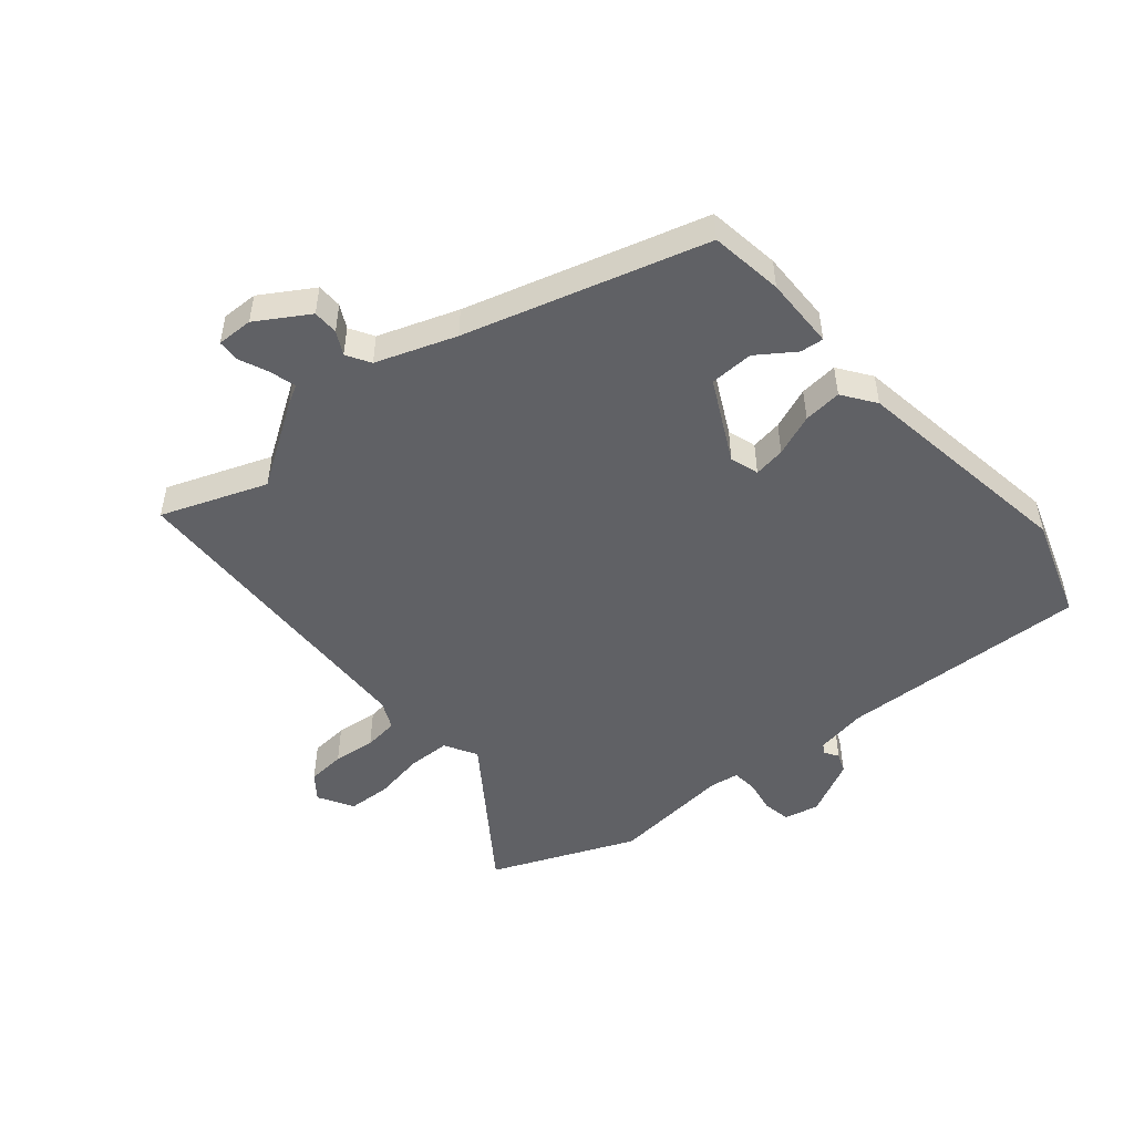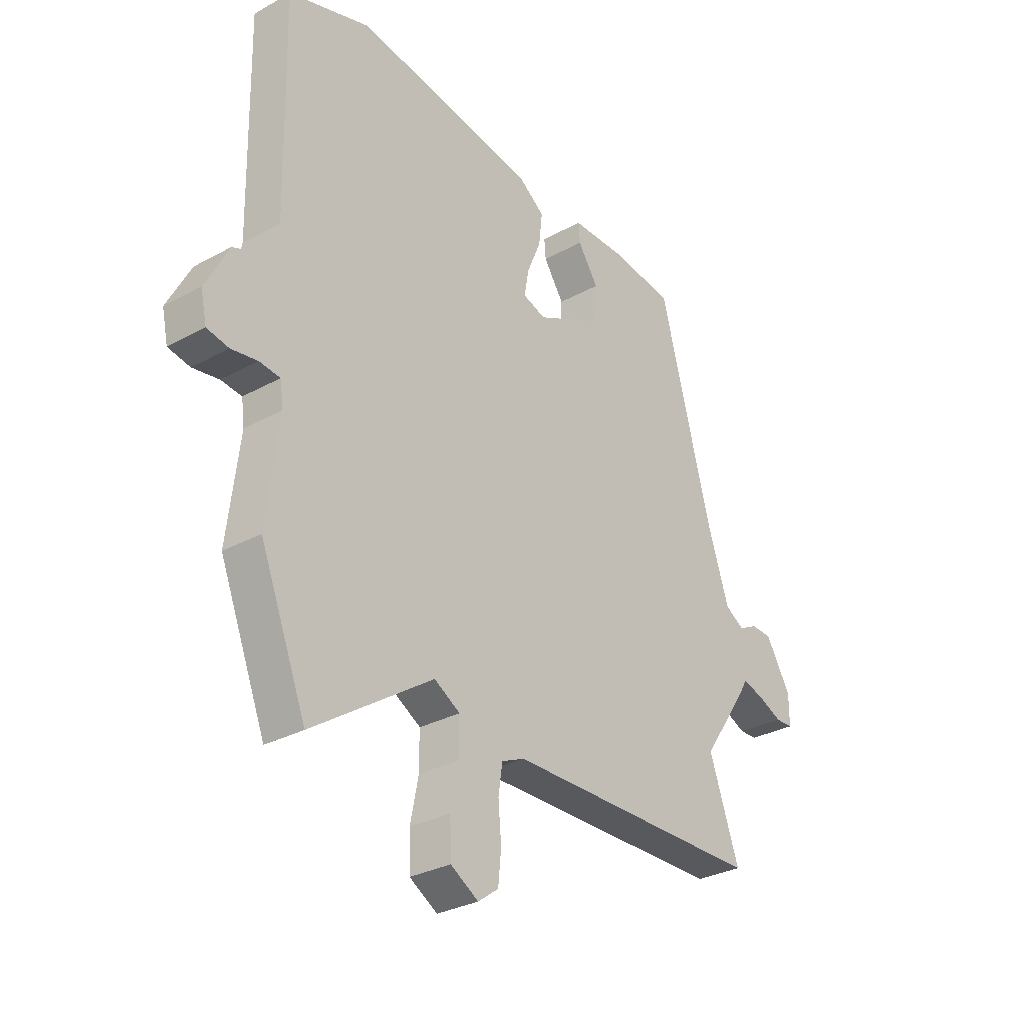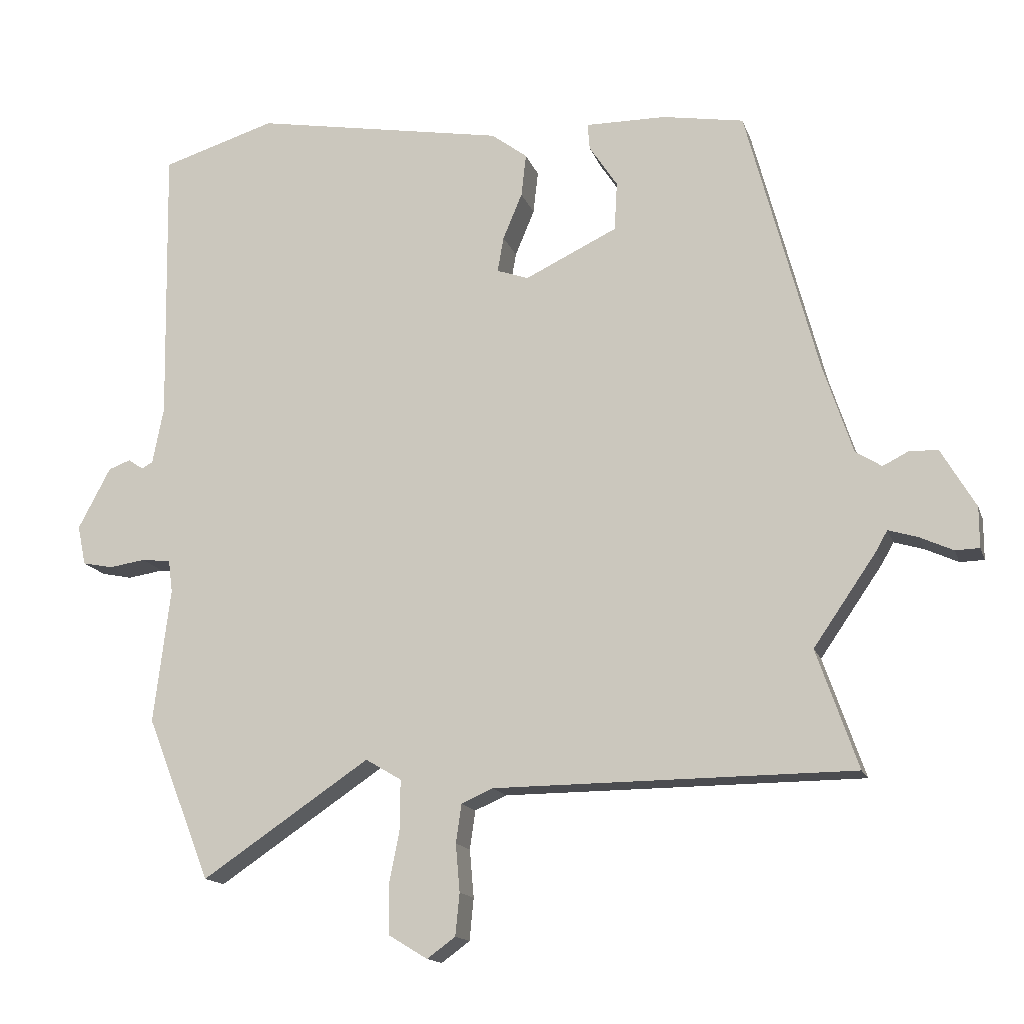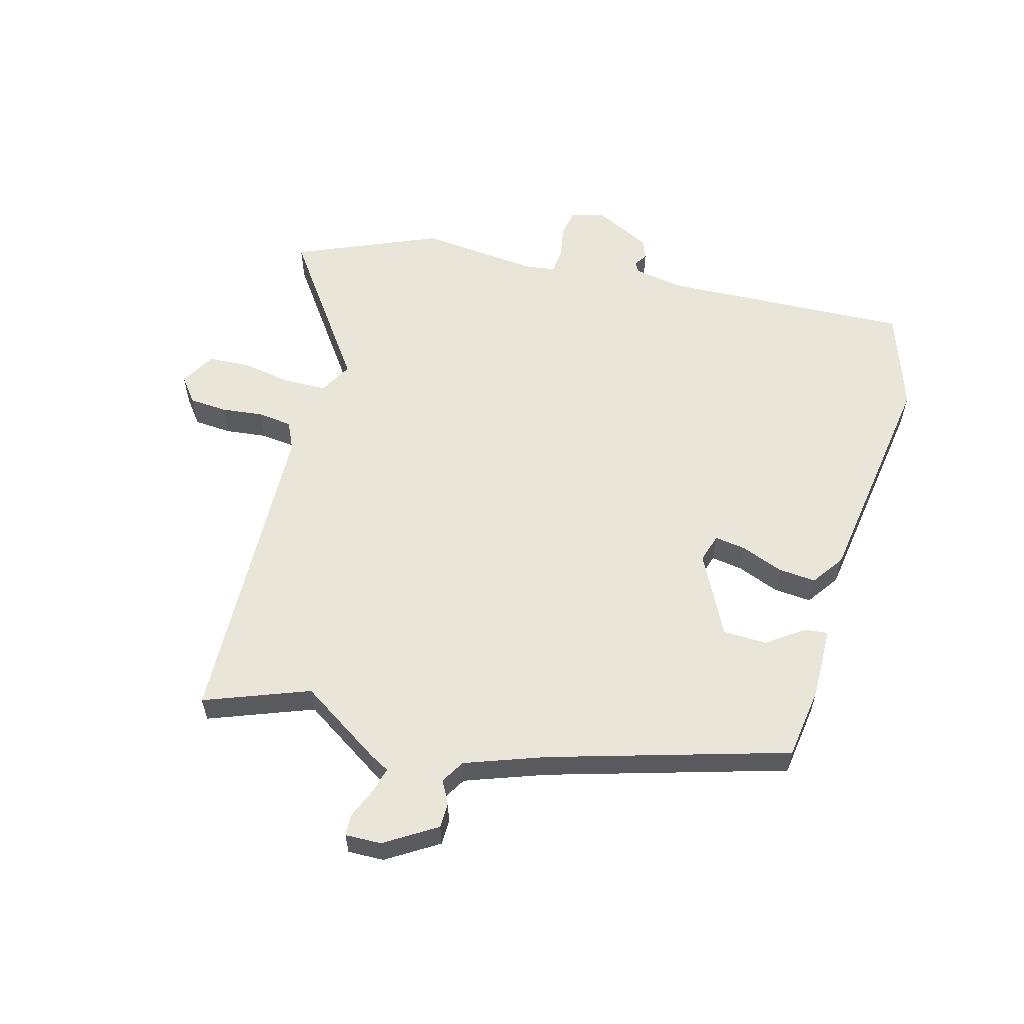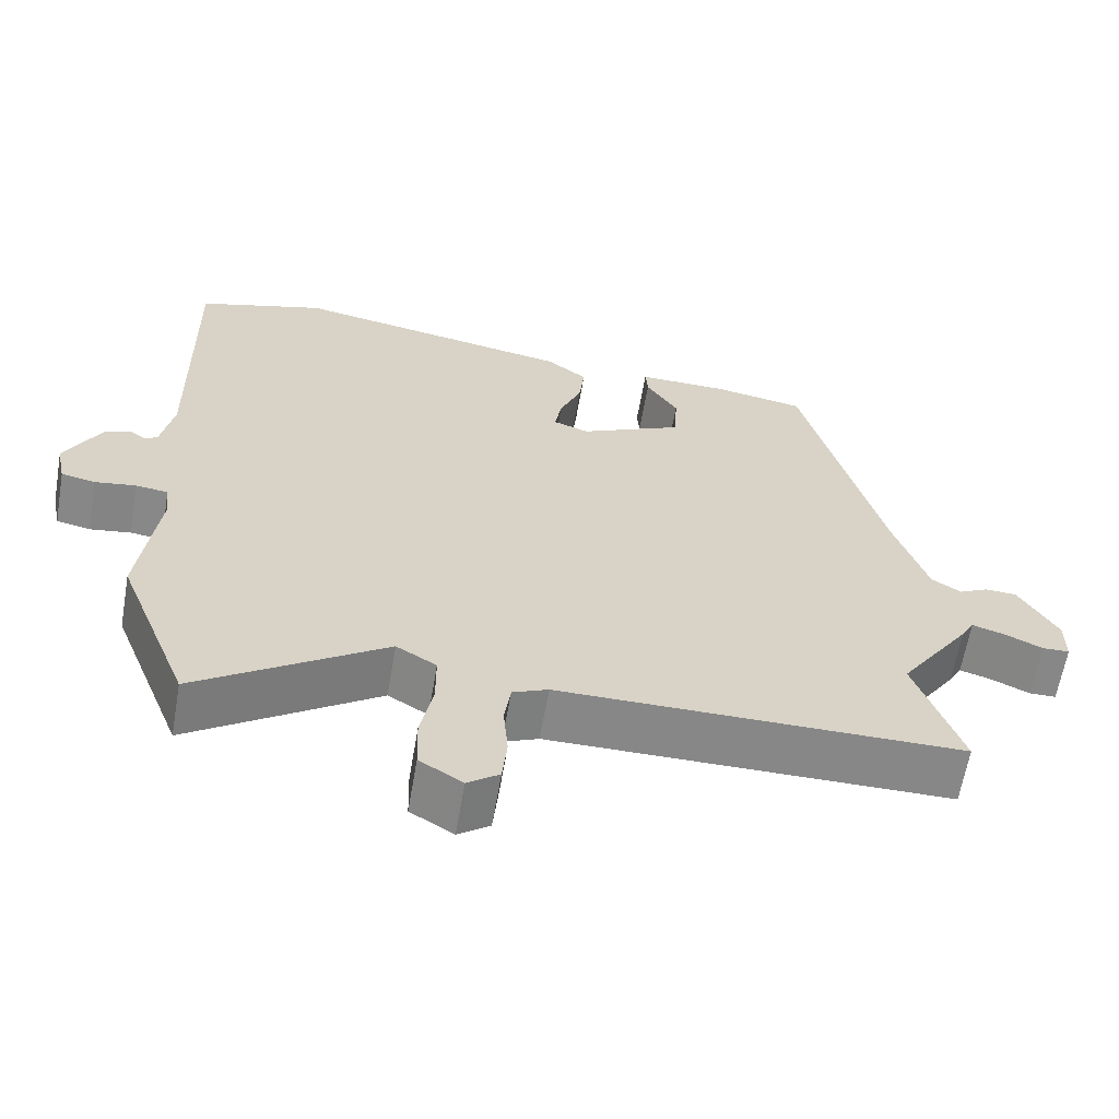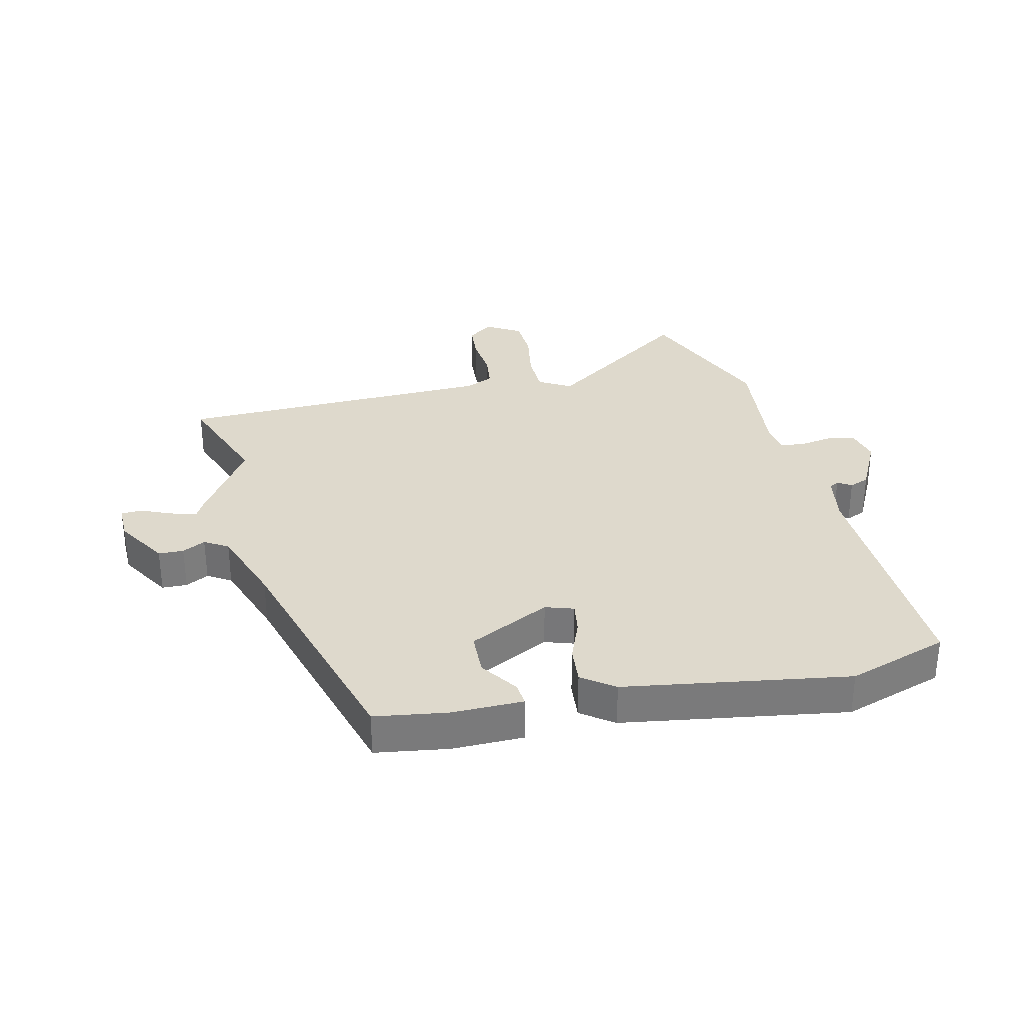
<metadata>
{"format":"obj","ext":"obj","renderer":"f3d","projection":"perspective","resolution":1024,"background":"white","views":[{"elev":-49.9,"azim":-51.2,"up":"+Y"},{"elev":-30.1,"azim":128.8,"up":"+Z"},{"elev":-15.1,"azim":-164.5,"up":"+Z"},{"elev":58.3,"azim":-76.2,"up":"+Y"},{"elev":-62.6,"azim":170.2,"up":"+Z"},{"elev":32.2,"azim":-14.2,"up":"+Y"}]}
</metadata>
<code>
v -0.367 0.07 0.452
v -0.249 0.07 0.472
v -0.132 0.07 0.473
v -0.135 0.07 0.435
v -0.176 0.07 0.373
v -0.172 0.07 0.302
v -0.038 0.07 0.238
v 0.008 0.07 0.254
v -0.001 0.07 0.305
v -0.029 0.07 0.372
v -0.036 0.07 0.434
v 0.016 0.07 0.473
v 0.381 0.07 0.537
v 0.546 0.07 0.486
v 0.539 0.07 0.081
v 0.555 0.07 -0.001
v 0.571 0.07 -0.01
v 0.593 0.07 0.005
v 0.625 0.07 -0.007
v 0.672 0.07 -0.096
v 0.66 0.07 -0.153
v 0.616 0.07 -0.162
v 0.563 0.07 -0.154
v 0.521 0.07 -0.159
v 0.515 0.07 -0.206
v 0.539 0.07 -0.401
v 0.446 0.07 -0.637
v 0.203 0.07 -0.474
v 0.151 0.07 -0.505
v 0.151 0.07 -0.574
v 0.167 0.07 -0.655
v 0.165 0.07 -0.725
v 0.109 0.07 -0.759
v 0.068 0.07 -0.729
v 0.062 0.07 -0.668
v 0.068 0.07 -0.599
v 0.06 0.07 -0.543
v 0.014 0.07 -0.523
v -0.507 0.07 -0.52
v -0.447 0.07 -0.348
v -0.538 0.07 -0.216
v -0.555 0.07 -0.186
v -0.598 0.07 -0.199
v -0.646 0.07 -0.221
v -0.681 0.07 -0.22
v -0.681 0.07 -0.161
v -0.631 0.07 -0.076
v -0.59 0.07 -0.074
v -0.552 0.07 -0.093
v -0.514 0.07 -0.069
v -0.471 0.07 0.061
v -0.367 0 0.452
v -0.249 0 0.472
v -0.132 0 0.473
v -0.135 0 0.435
v -0.176 0 0.373
v -0.172 0 0.302
v -0.038 0 0.238
v 0.008 0 0.254
v -0.001 0 0.305
v -0.029 0 0.372
v -0.036 0 0.434
v 0.016 0 0.473
v 0.381 0 0.537
v 0.546 0 0.486
v 0.539 0 0.081
v 0.555 0 -0.001
v 0.571 0 -0.01
v 0.593 0 0.005
v 0.625 0 -0.007
v 0.672 0 -0.096
v 0.66 0 -0.153
v 0.616 0 -0.162
v 0.563 0 -0.154
v 0.521 0 -0.159
v 0.515 0 -0.206
v 0.539 0 -0.401
v 0.446 0 -0.637
v 0.203 0 -0.474
v 0.151 0 -0.505
v 0.151 0 -0.574
v 0.167 0 -0.655
v 0.165 0 -0.725
v 0.109 0 -0.759
v 0.068 0 -0.729
v 0.062 0 -0.668
v 0.068 0 -0.599
v 0.06 0 -0.543
v 0.014 0 -0.523
v -0.507 0 -0.52
v -0.447 0 -0.348
v -0.538 0 -0.216
v -0.555 0 -0.186
v -0.598 0 -0.199
v -0.646 0 -0.221
v -0.681 0 -0.22
v -0.681 0 -0.161
v -0.631 0 -0.076
v -0.59 0 -0.074
v -0.552 0 -0.093
v -0.514 0 -0.069
v -0.471 0 0.061
f 47 48 49
f 46 47 49
f 45 46 49
f 44 45 49
f 43 44 49
f 42 43 49 50
f 40 41 42 50
f 38 39 40
f 38 40 50 51
f 34 35 36
f 33 34 36
f 32 33 36
f 31 32 36
f 30 31 36
f 29 30 36 37
f 38 51 1
f 37 38 1
f 29 37 1
f 28 29 1
f 21 22 23
f 20 21 23
f 19 20 23
f 18 19 23
f 17 18 23
f 16 17 23 24
f 15 16 24
f 15 24 25
f 14 15 25
f 13 14 25
f 12 13 25
f 11 12 25
f 10 11 25
f 9 10 25
f 3 4 5
f 2 3 5
f 1 2 5
f 1 5 6
f 28 1 6
f 26 27 28
f 25 26 28
f 9 25 28
f 8 9 28
f 7 8 28
f 6 7 28
f 100 99 98
f 100 98 97
f 100 97 96
f 100 96 95
f 100 95 94
f 101 100 94 93
f 101 93 92 91
f 91 90 89
f 102 101 91 89
f 87 86 85
f 87 85 84
f 87 84 83
f 87 83 82
f 87 82 81
f 88 87 81 80
f 52 102 89
f 52 89 88
f 52 88 80
f 52 80 79
f 74 73 72
f 74 72 71
f 74 71 70
f 74 70 69
f 74 69 68
f 75 74 68 67
f 75 67 66
f 76 75 66
f 76 66 65
f 76 65 64
f 76 64 63
f 76 63 62
f 76 62 61
f 76 61 60
f 56 55 54
f 56 54 53
f 56 53 52
f 57 56 52
f 57 52 79
f 79 78 77
f 79 77 76
f 79 76 60
f 79 60 59
f 79 59 58
f 79 58 57
f 1 52 53 2
f 2 53 54 3
f 3 54 55 4
f 4 55 56 5
f 5 56 57 6
f 6 57 58 7
f 7 58 59 8
f 8 59 60 9
f 9 60 61 10
f 10 61 62 11
f 11 62 63 12
f 12 63 64 13
f 13 64 65 14
f 14 65 66 15
f 15 66 67 16
f 16 67 68 17
f 17 68 69 18
f 18 69 70 19
f 19 70 71 20
f 20 71 72 21
f 21 72 73 22
f 22 73 74 23
f 23 74 75 24
f 24 75 76 25
f 25 76 77 26
f 26 77 78 27
f 27 78 79 28
f 28 79 80 29
f 29 80 81 30
f 30 81 82 31
f 31 82 83 32
f 32 83 84 33
f 33 84 85 34
f 34 85 86 35
f 35 86 87 36
f 36 87 88 37
f 37 88 89 38
f 38 89 90 39
f 39 90 91 40
f 40 91 92 41
f 41 92 93 42
f 42 93 94 43
f 43 94 95 44
f 44 95 96 45
f 45 96 97 46
f 46 97 98 47
f 47 98 99 48
f 48 99 100 49
f 49 100 101 50
f 50 101 102 51
f 51 102 52 1

</code>
